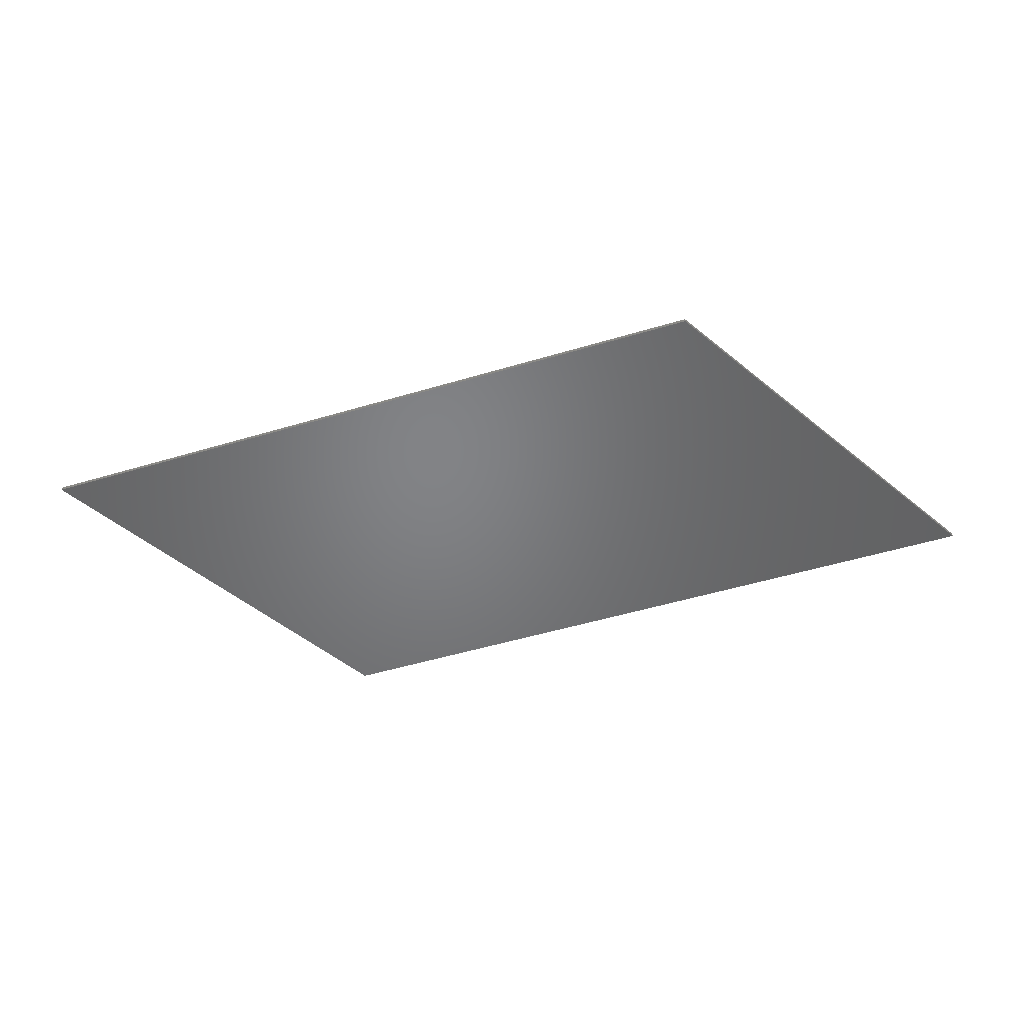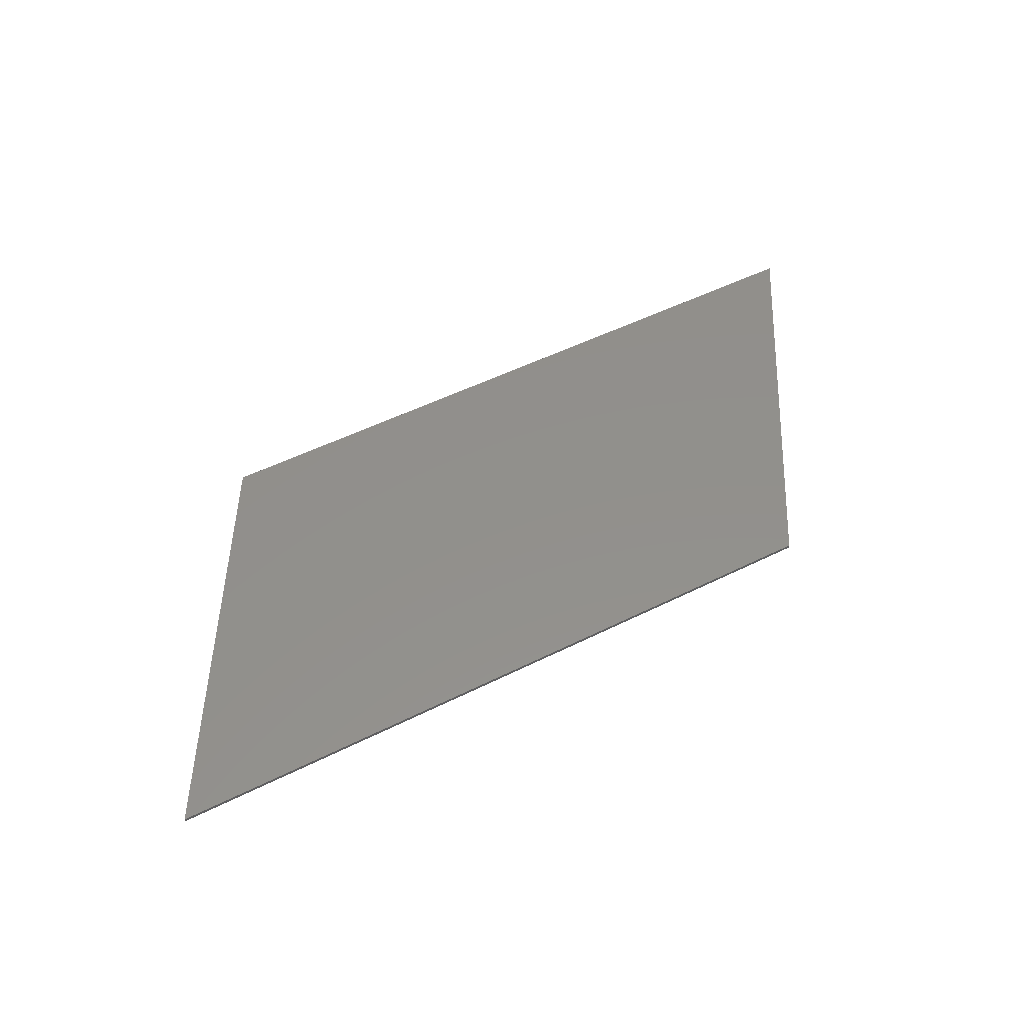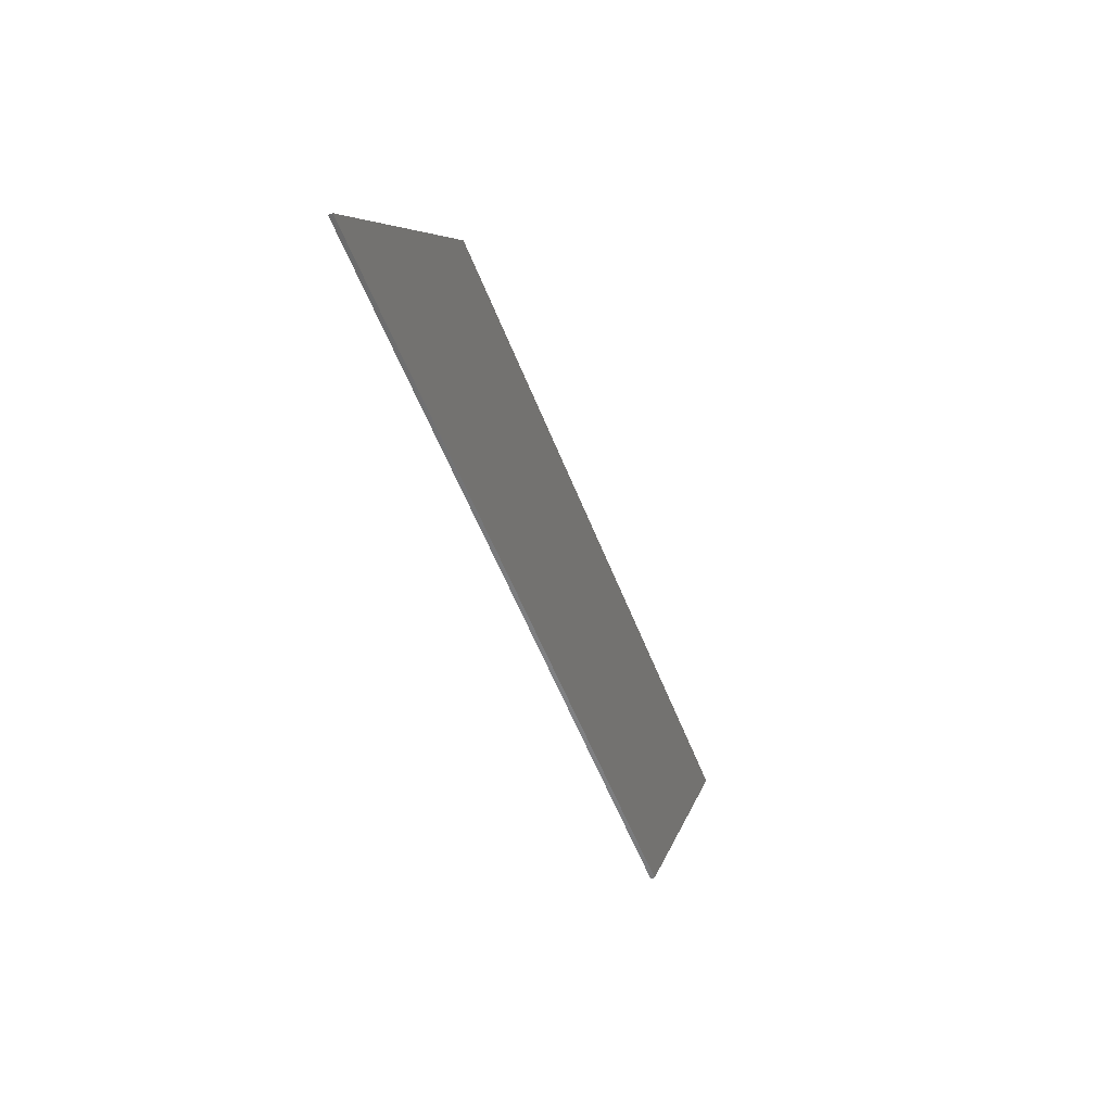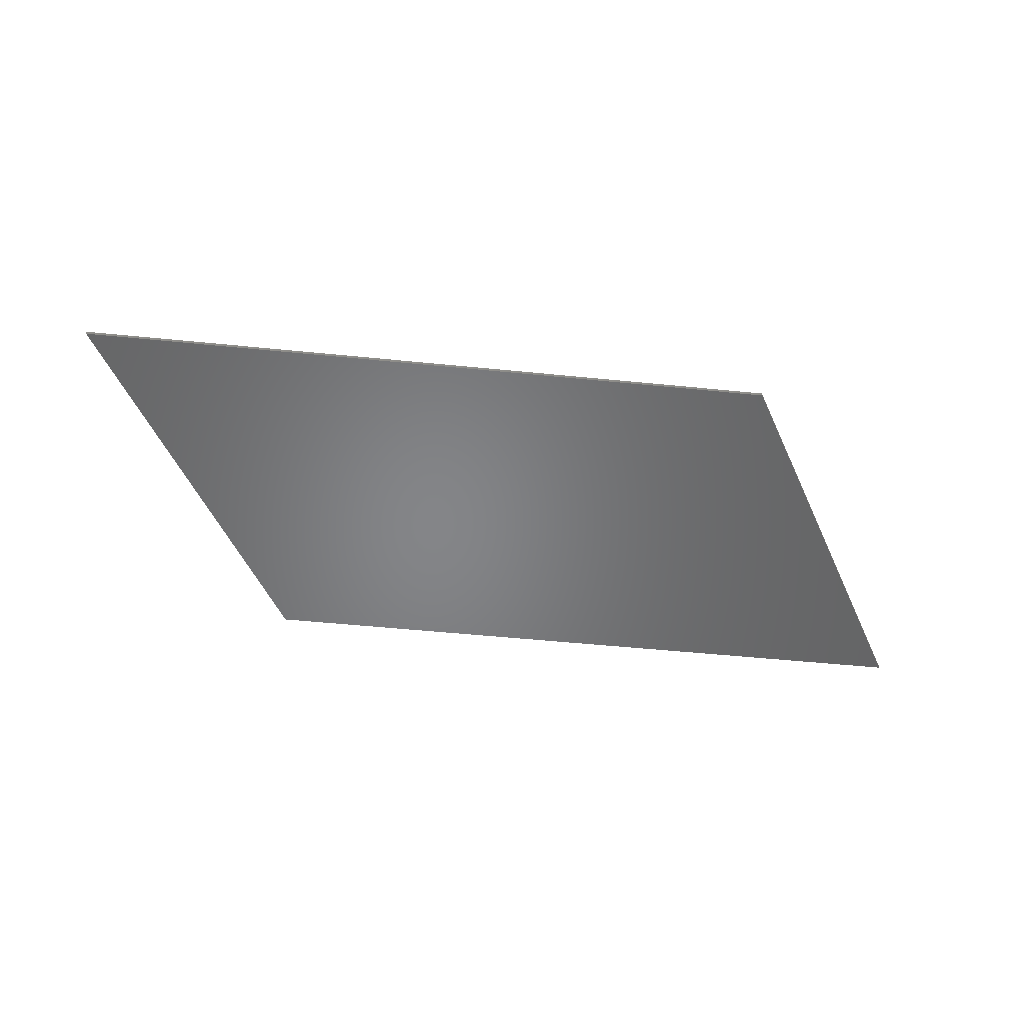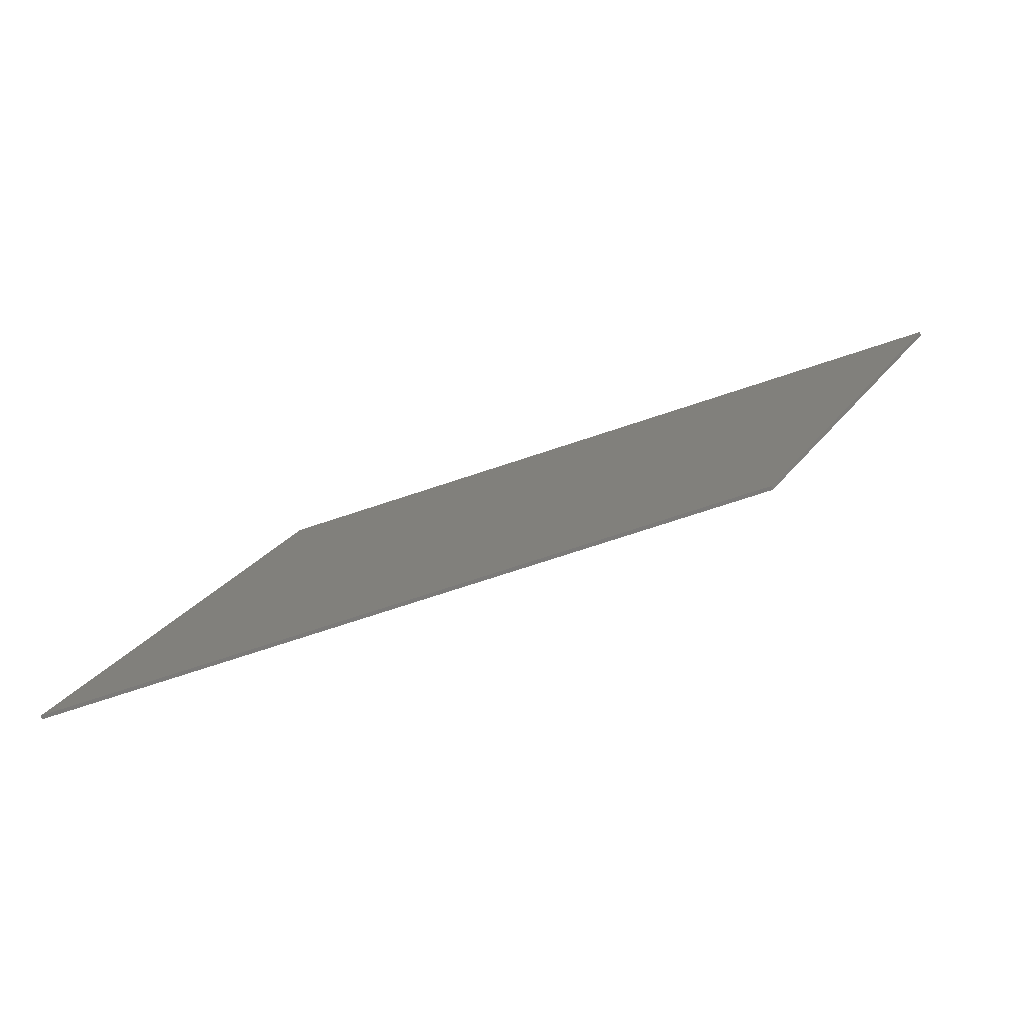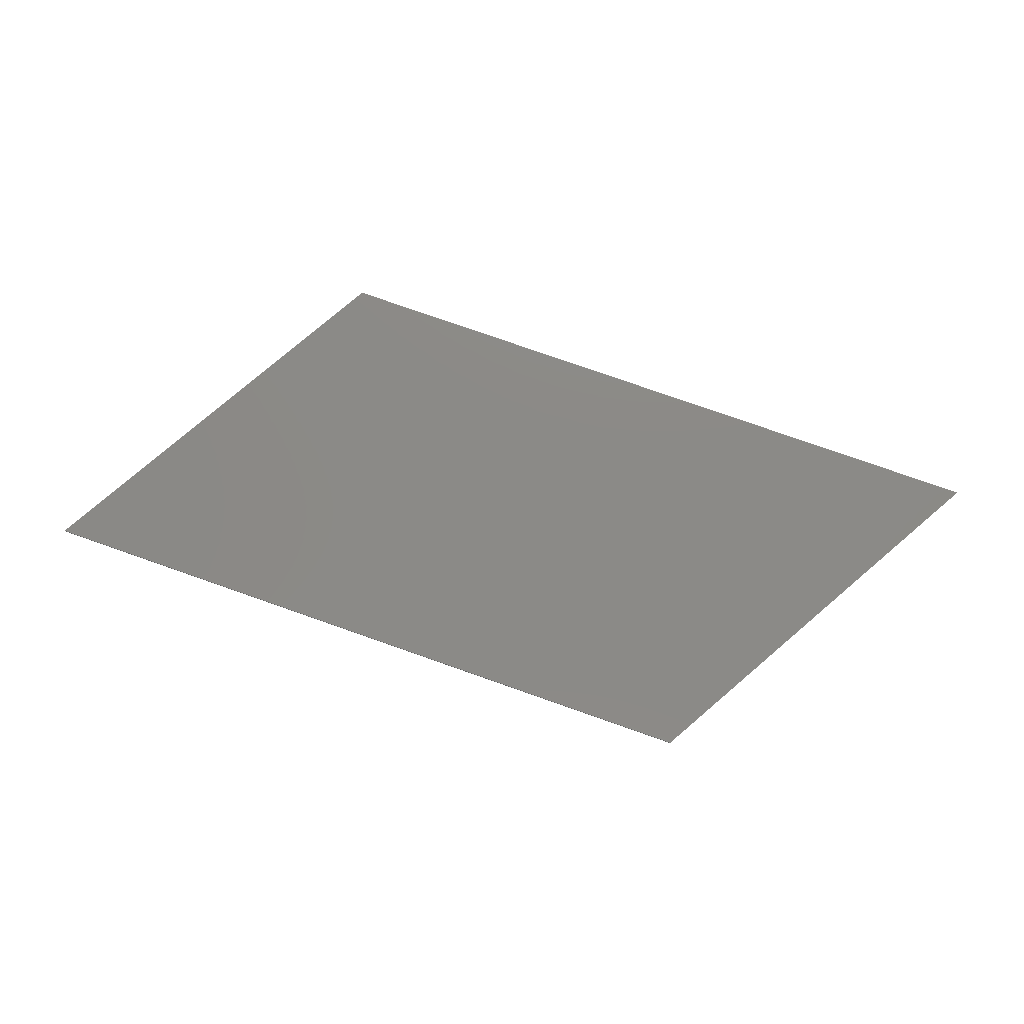
<metadata>
{"format":"stl","ext":"stl","renderer":"f3d","projection":"perspective","resolution":1024,"background":"white","views":[{"elev":-51.2,"azim":-162.0,"up":"+Y"},{"elev":52.8,"azim":152.0,"up":"+Y"},{"elev":-55.5,"azim":111.0,"up":"+Z"},{"elev":-52.4,"azim":173.8,"up":"+Y"},{"elev":-73.5,"azim":-161.7,"up":"+Z"},{"elev":78.3,"azim":-160.7,"up":"+Y"}]}
</metadata>
<code>
# stl→obj: 16 verts, 28 faces
v 6.4 0 4.8
v 12 0 -4.8
v -6.4 0 -4.8
v -12 0 4.8
v -12 -0.1 4.8
v 6.4 -0.1 4.8
v -6.4 -0.1 -4.8
v 12 -0.1 -4.8
v 6 -0.1 3.2
v -6.6 -0.1 3.2
v -6 -0.1 0.8
v 4.8 -0.1 0.8
v 4 -0.1 -0.8
v -5.6 -0.1 -0.8
v -5 -0.1 -3.2
v 2.8 -0.1 -3.2
f 1 2 3
f 3 4 1
f 5 6 1
f 1 4 5
f 7 5 4
f 4 3 7
f 8 7 3
f 3 2 8
f 6 8 2
f 2 1 6
f 9 10 11
f 11 12 9
f 13 14 15
f 15 16 13
f 6 5 10
f 10 9 6
f 6 9 8
f 9 12 8
f 12 13 8
f 13 16 8
f 7 8 16
f 16 15 7
f 14 7 15
f 11 7 14
f 12 11 14
f 14 13 12
f 7 11 10
f 10 5 7

</code>
